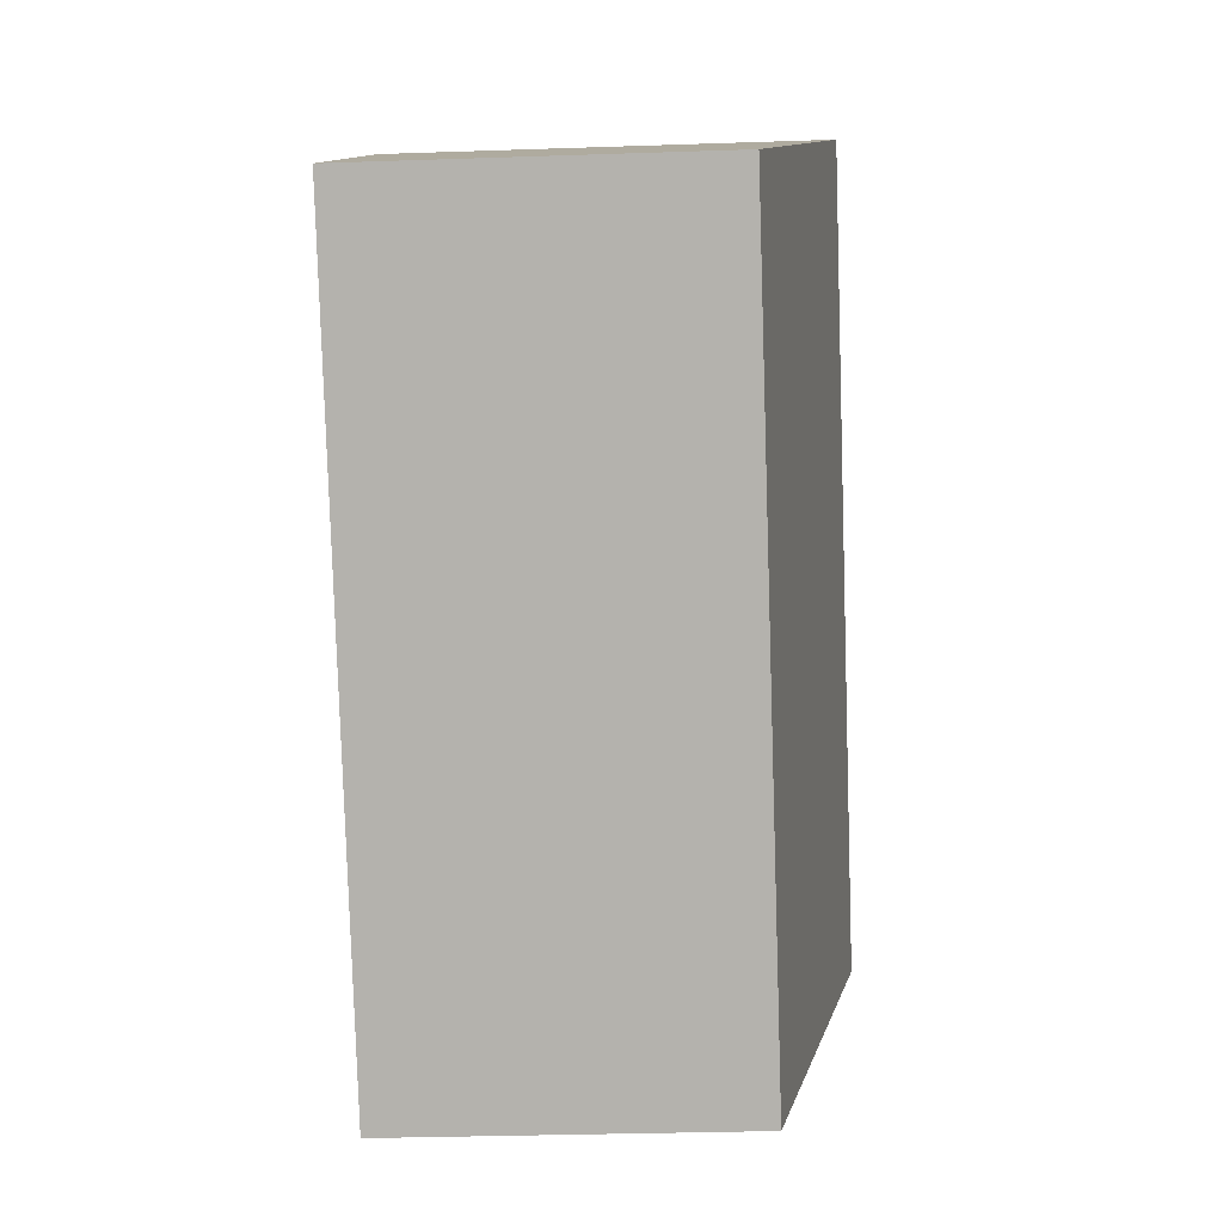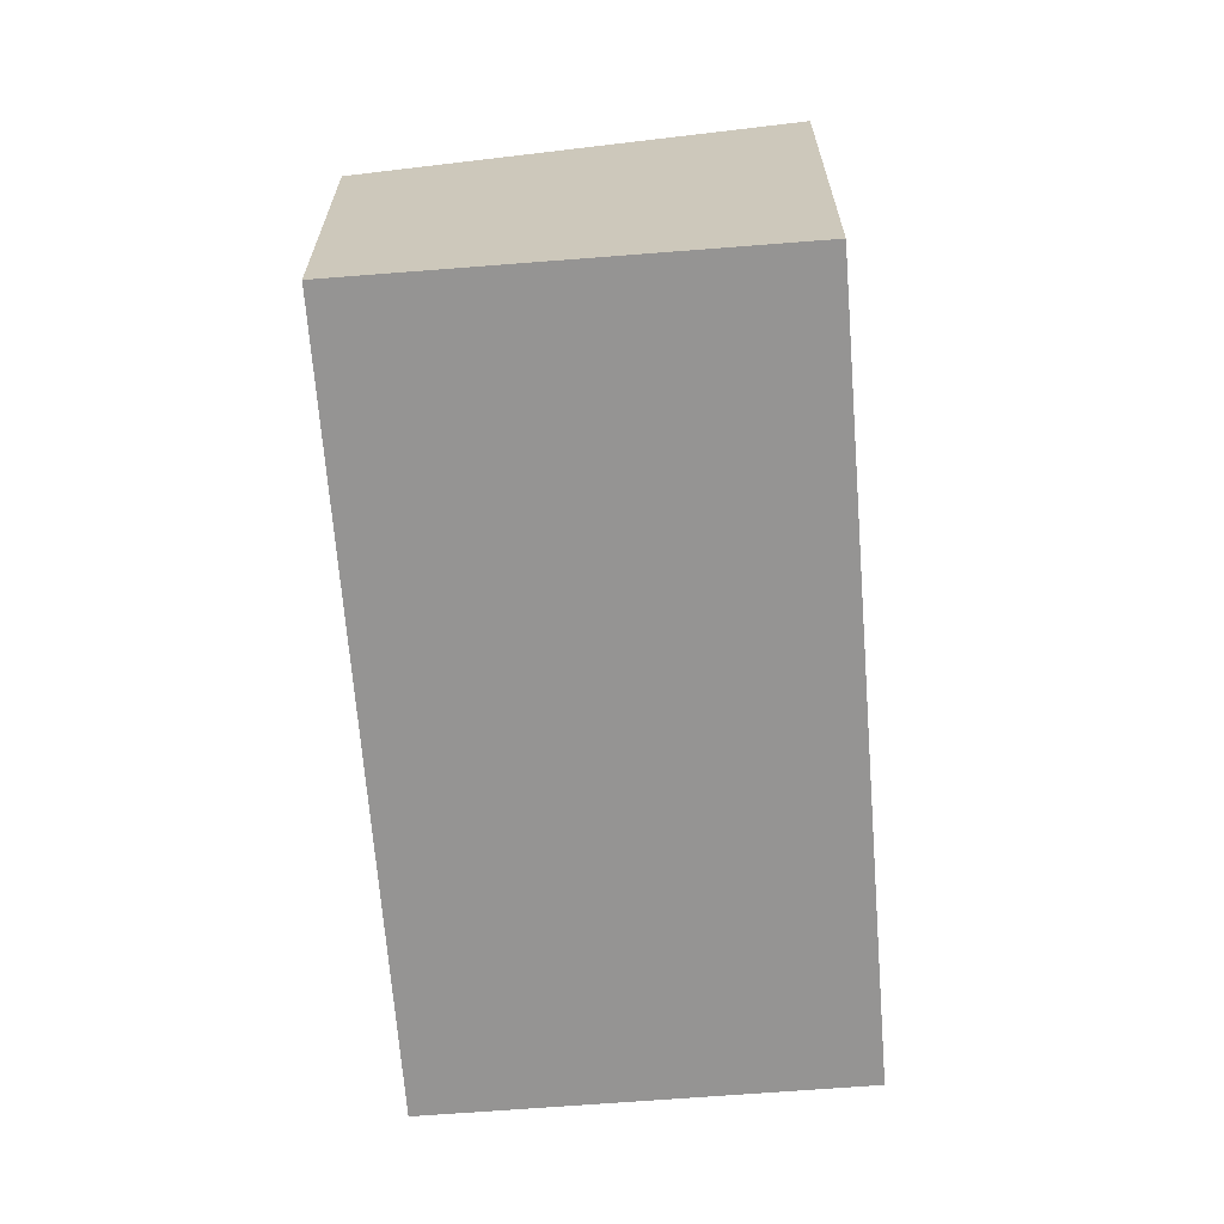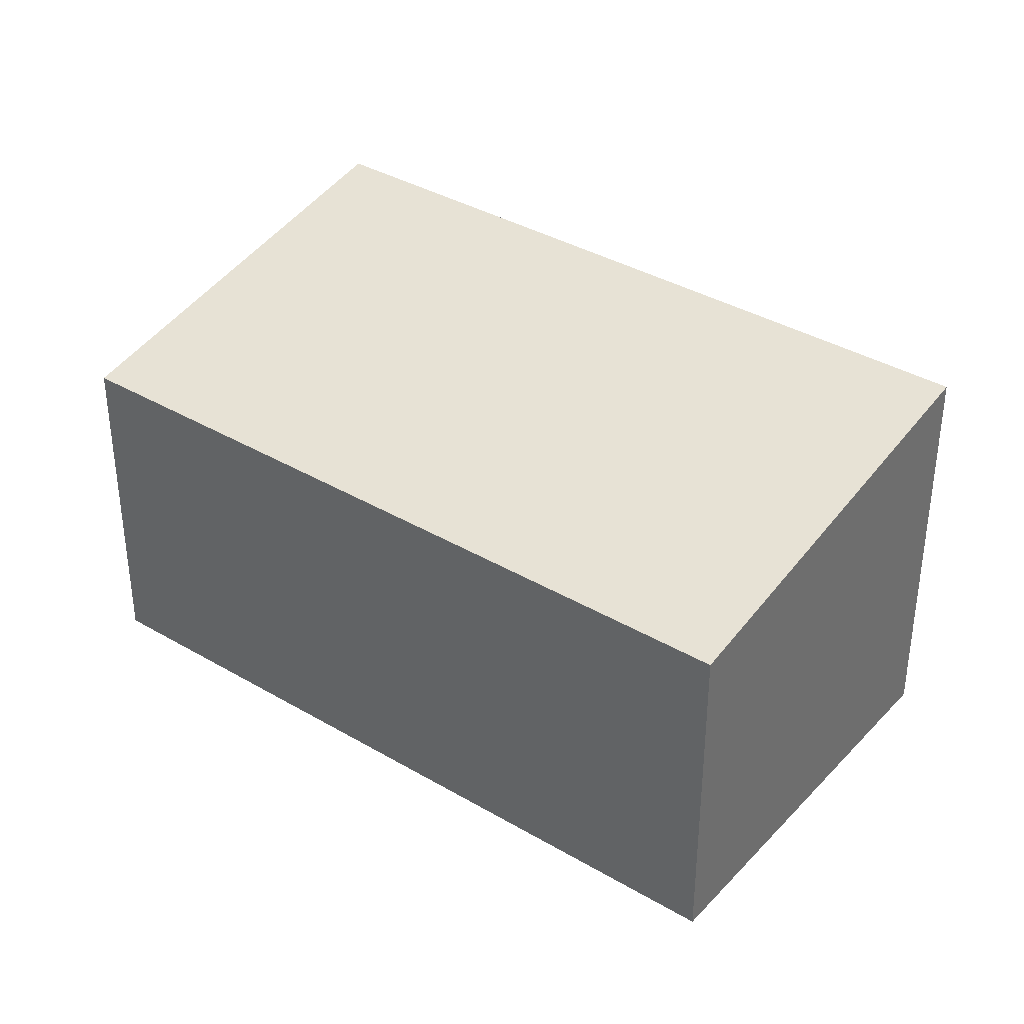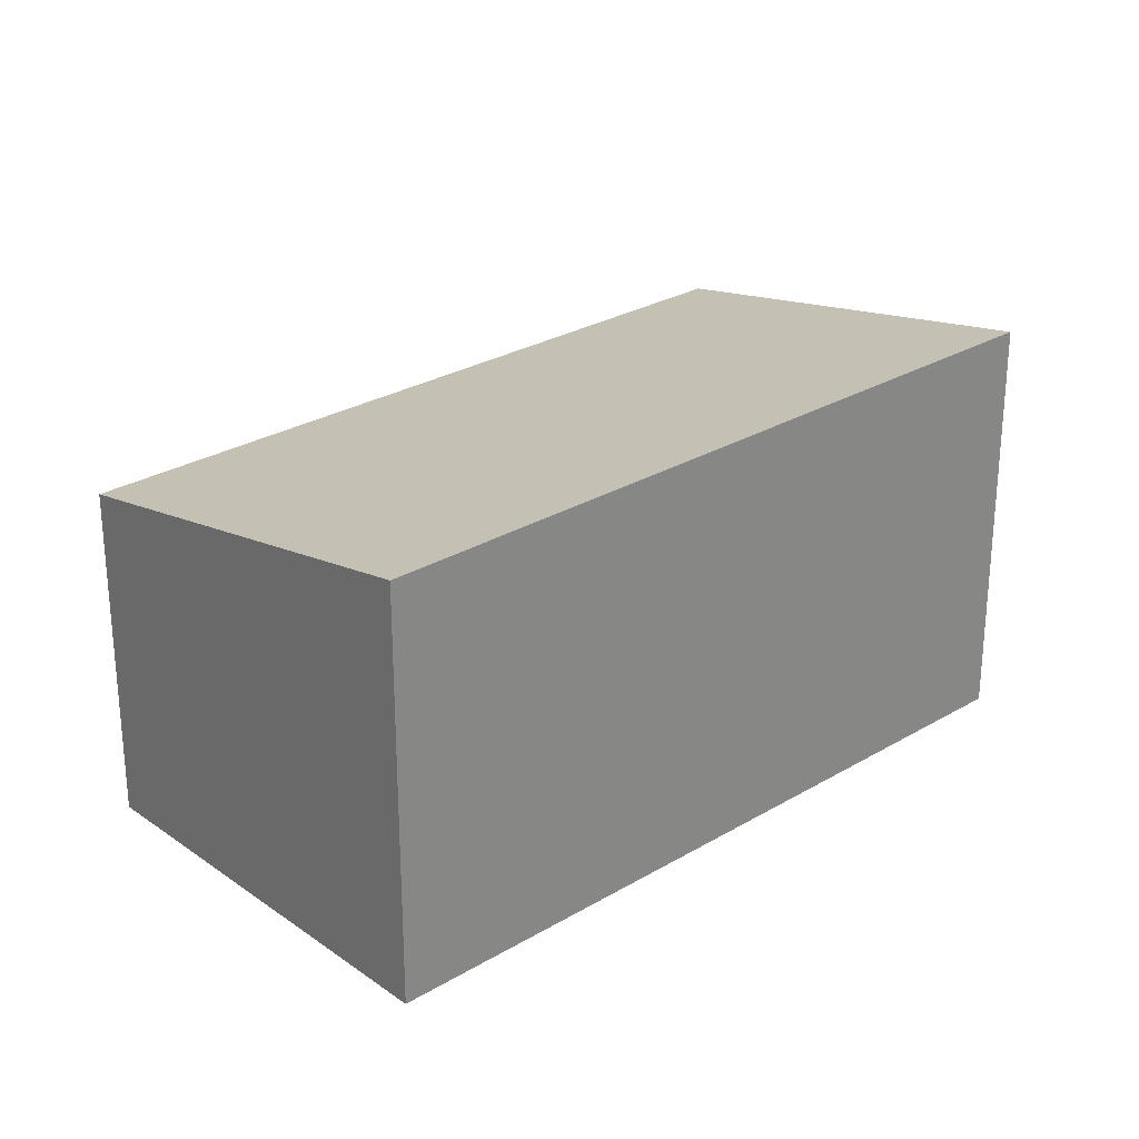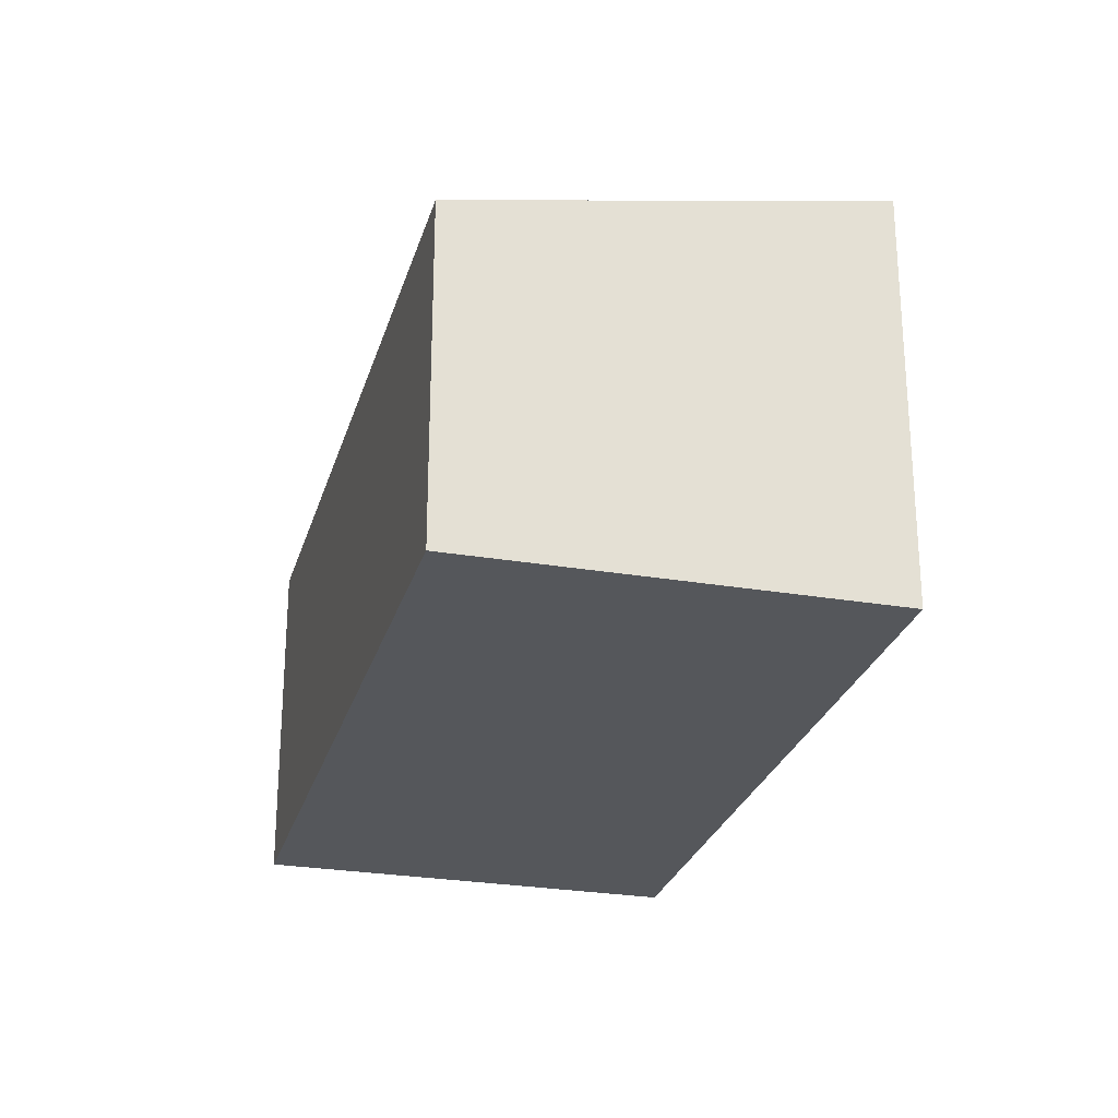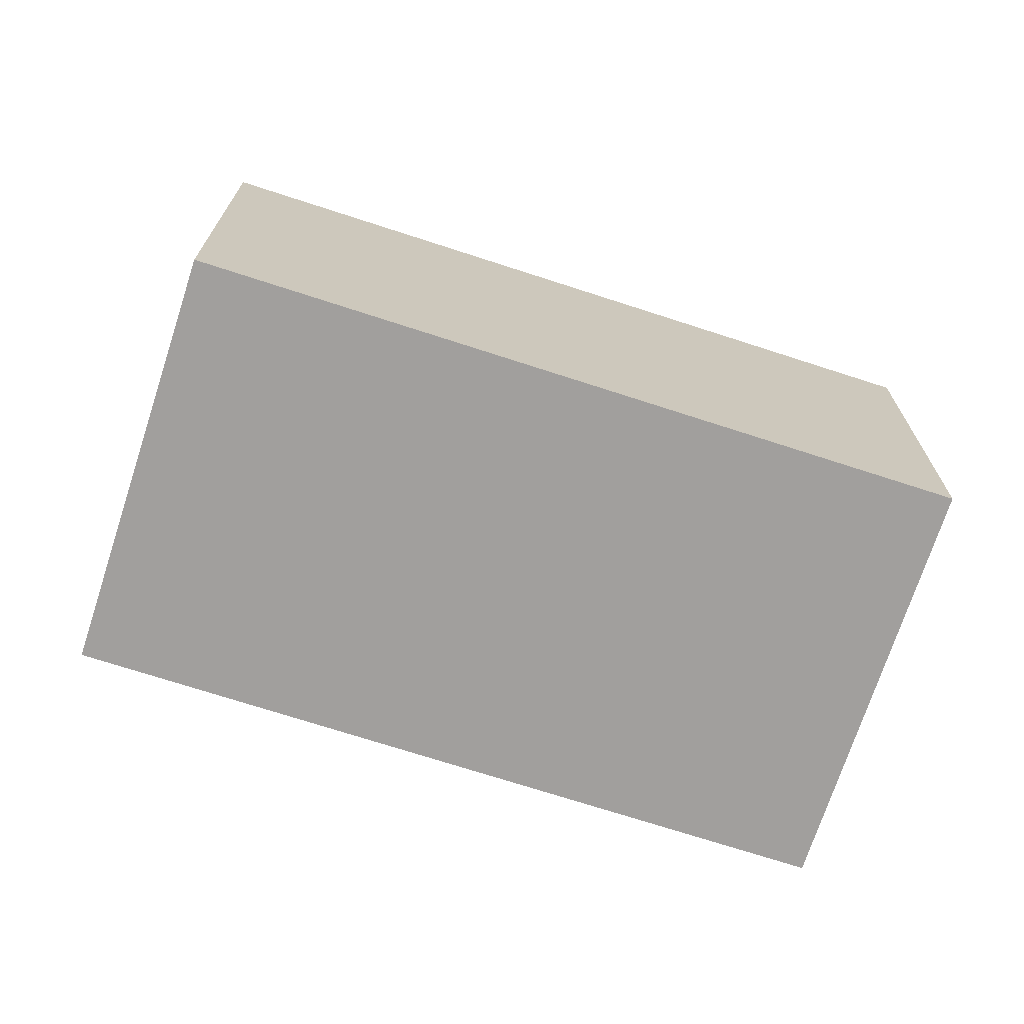
<metadata>
{"format":"obj","ext":"obj","renderer":"f3d","projection":"perspective","resolution":1024,"background":"white","views":[{"elev":-30.8,"azim":92.8,"up":"+Z"},{"elev":-67.1,"azim":-134.8,"up":"+Y"},{"elev":37.1,"azim":167.9,"up":"+Y"},{"elev":27.3,"azim":-91.8,"up":"+Y"},{"elev":-26.5,"azim":-154.2,"up":"+Y"},{"elev":-71.5,"azim":-67.3,"up":"+Y"}]}
</metadata>
<code>
v  0 3.164 1.937e-16
v  6.349 2.589 2.37
v  2.476 2.589 -2.131
v  3.874 3.164 4.501
v  0 0 0
v  2.476 1.305e-16 -2.131
v  3.874 -2.756e-16 4.501
v  6.349 -1.451e-16 2.37
g defaultobject
f 1 2 3
f 2 1 4
f 3 5 1
f 5 3 6
f 5 4 1
f 4 5 7
f 7 2 4
f 2 7 8
f 8 3 2
f 3 8 6
f 8 5 6
f 5 8 7

</code>
